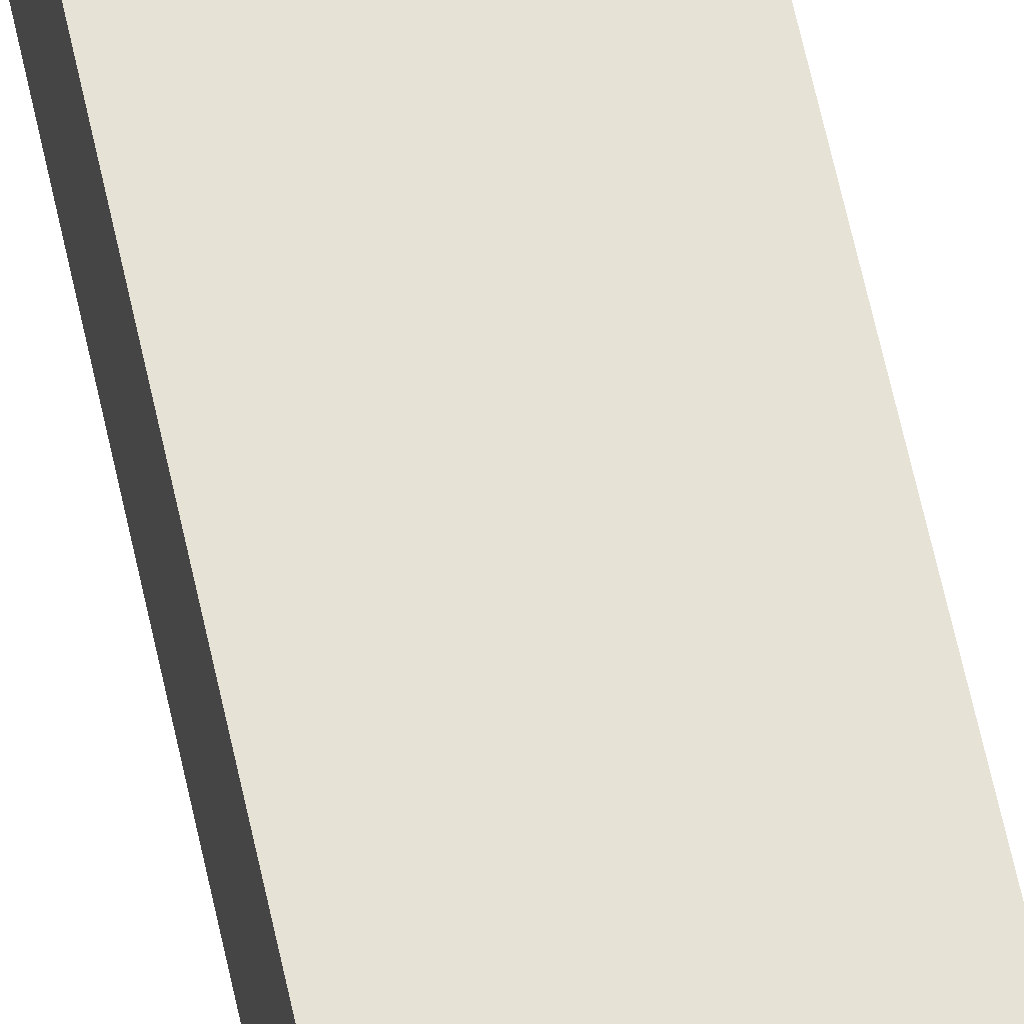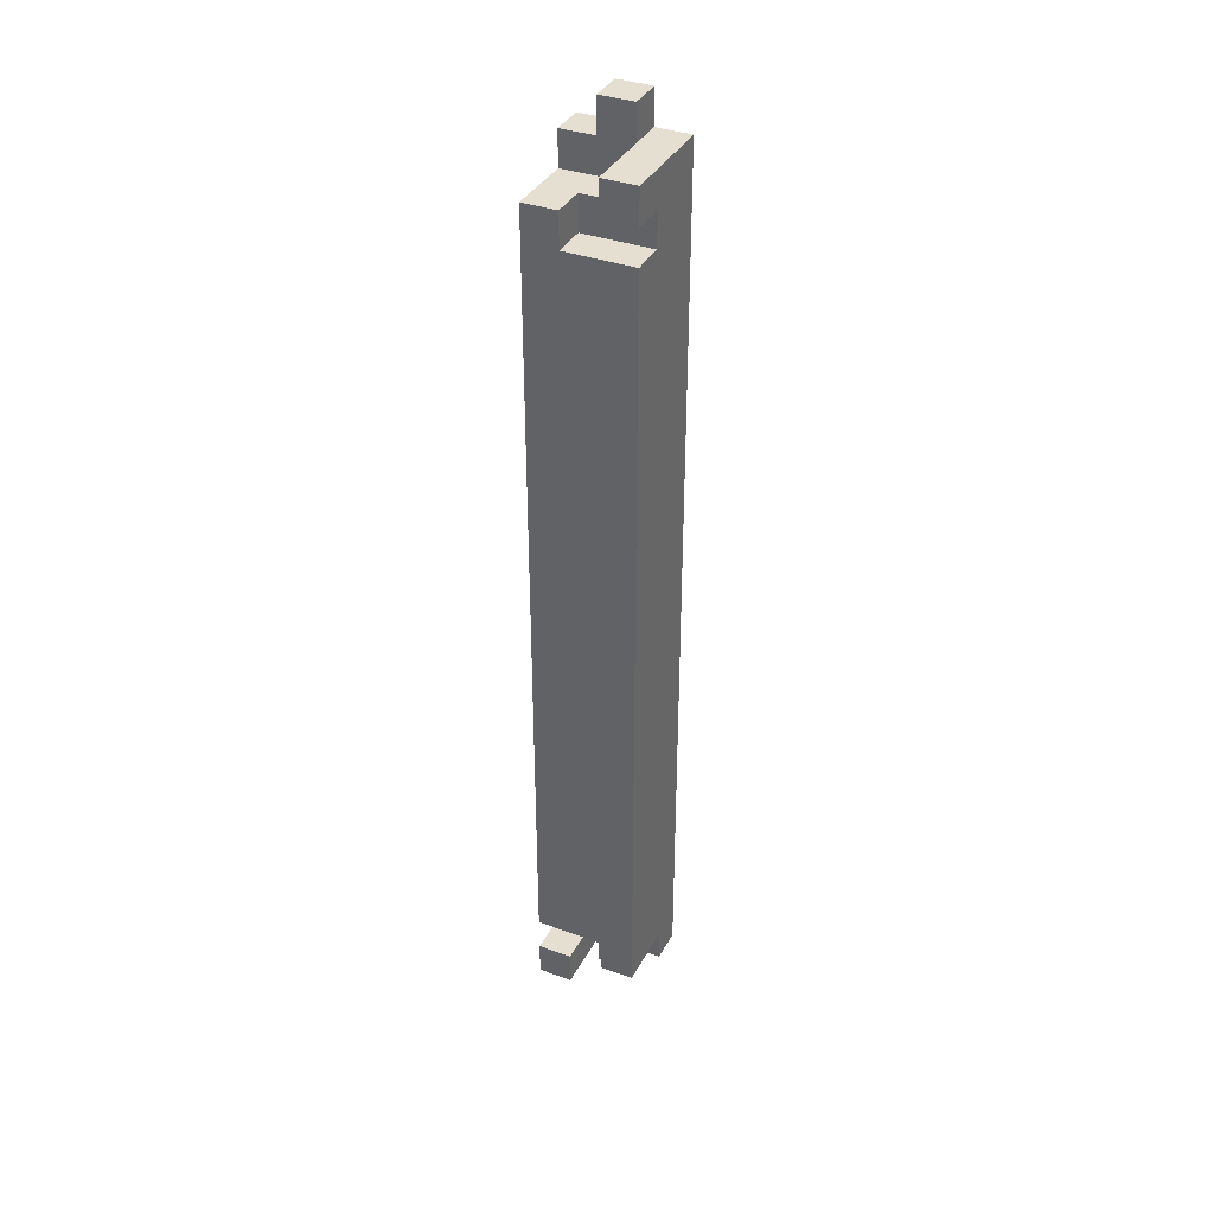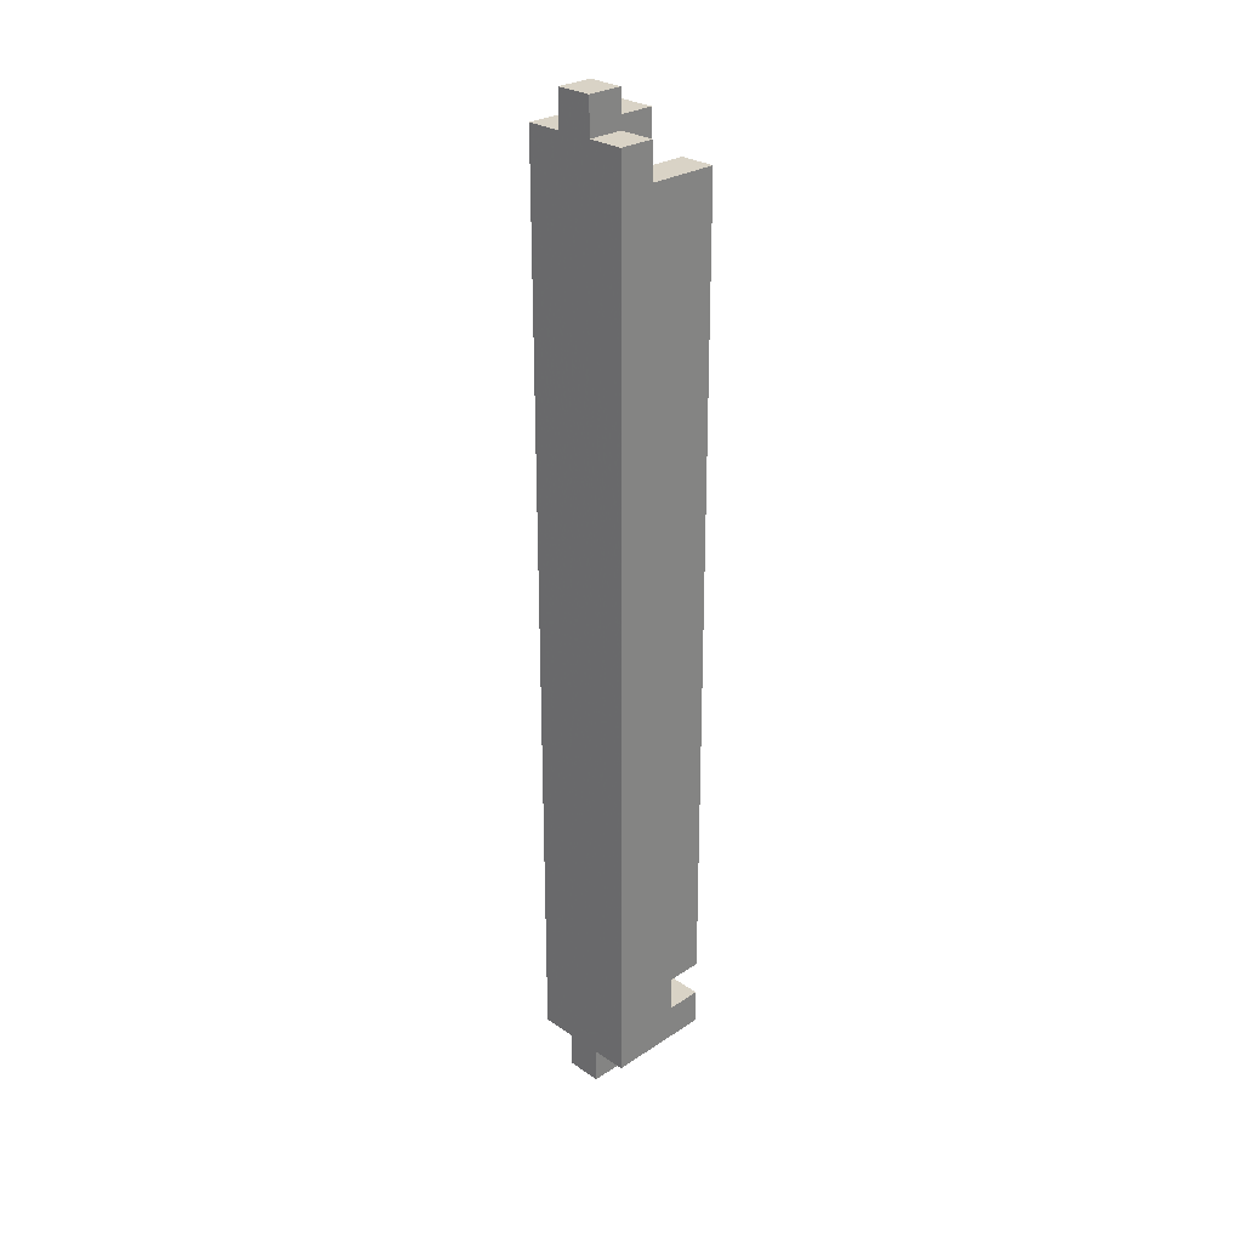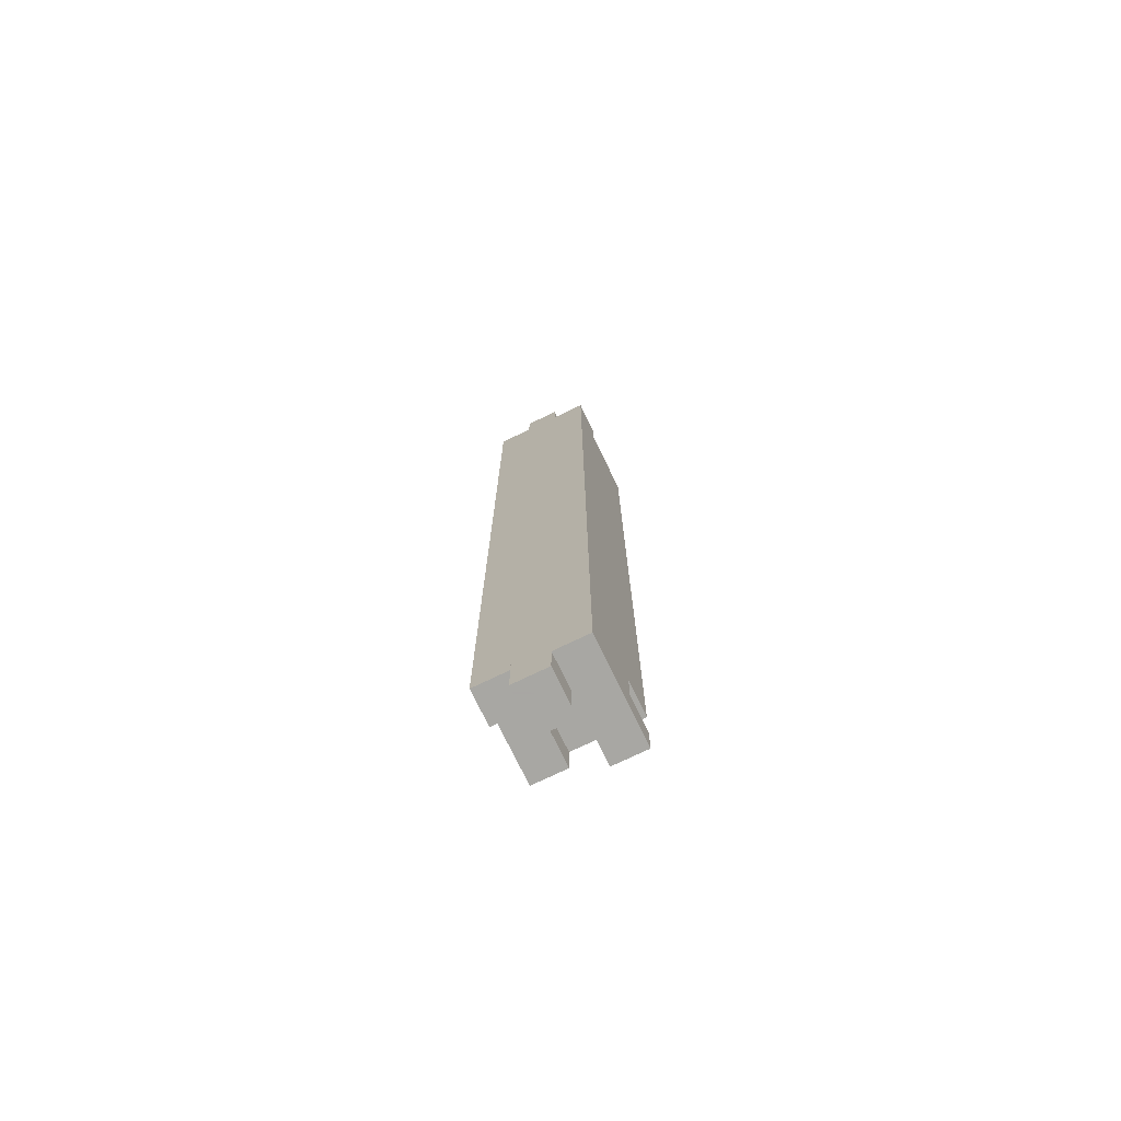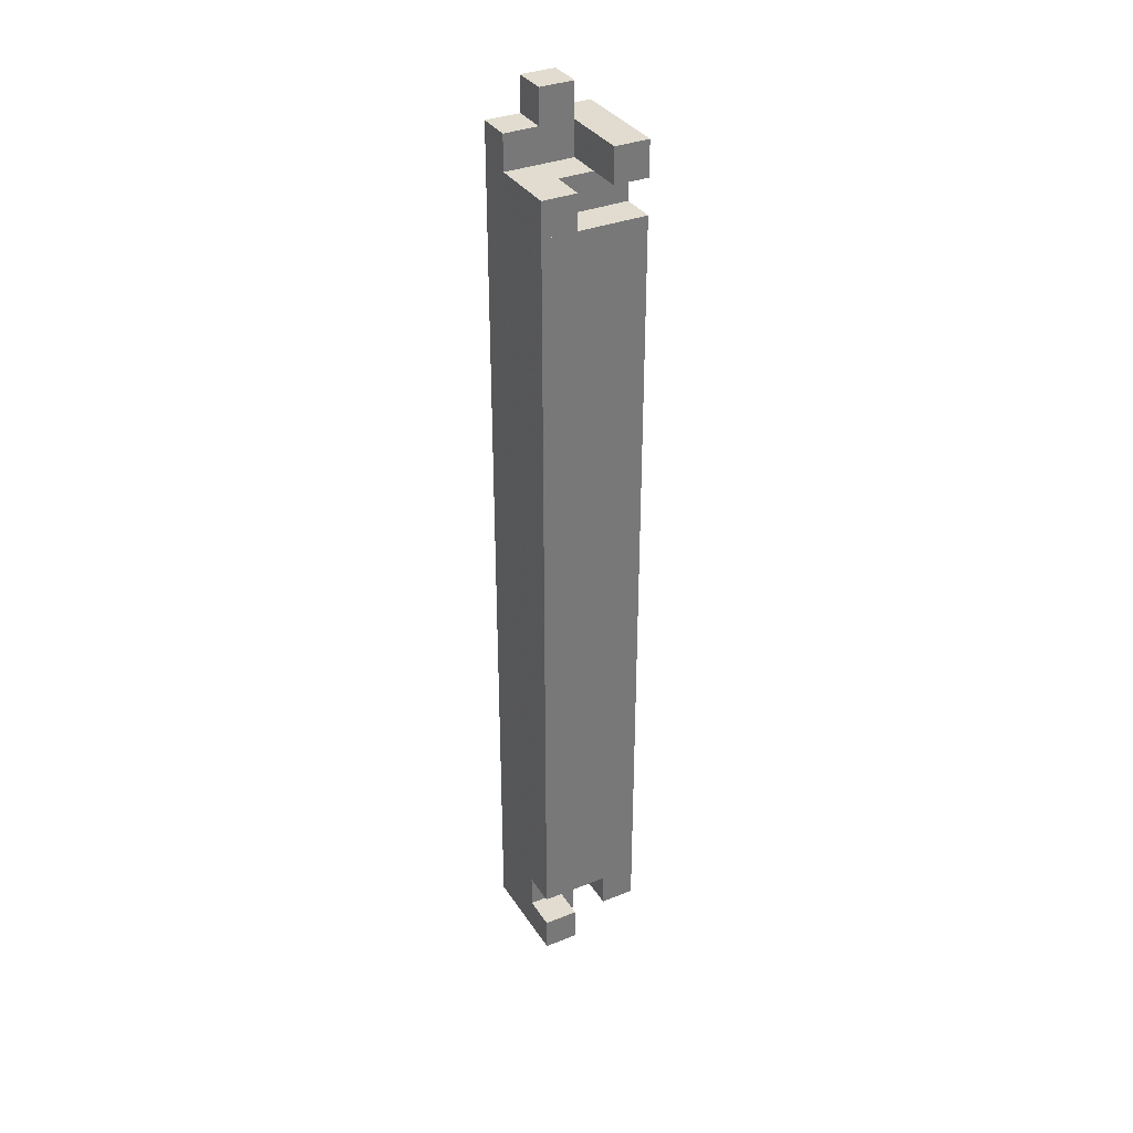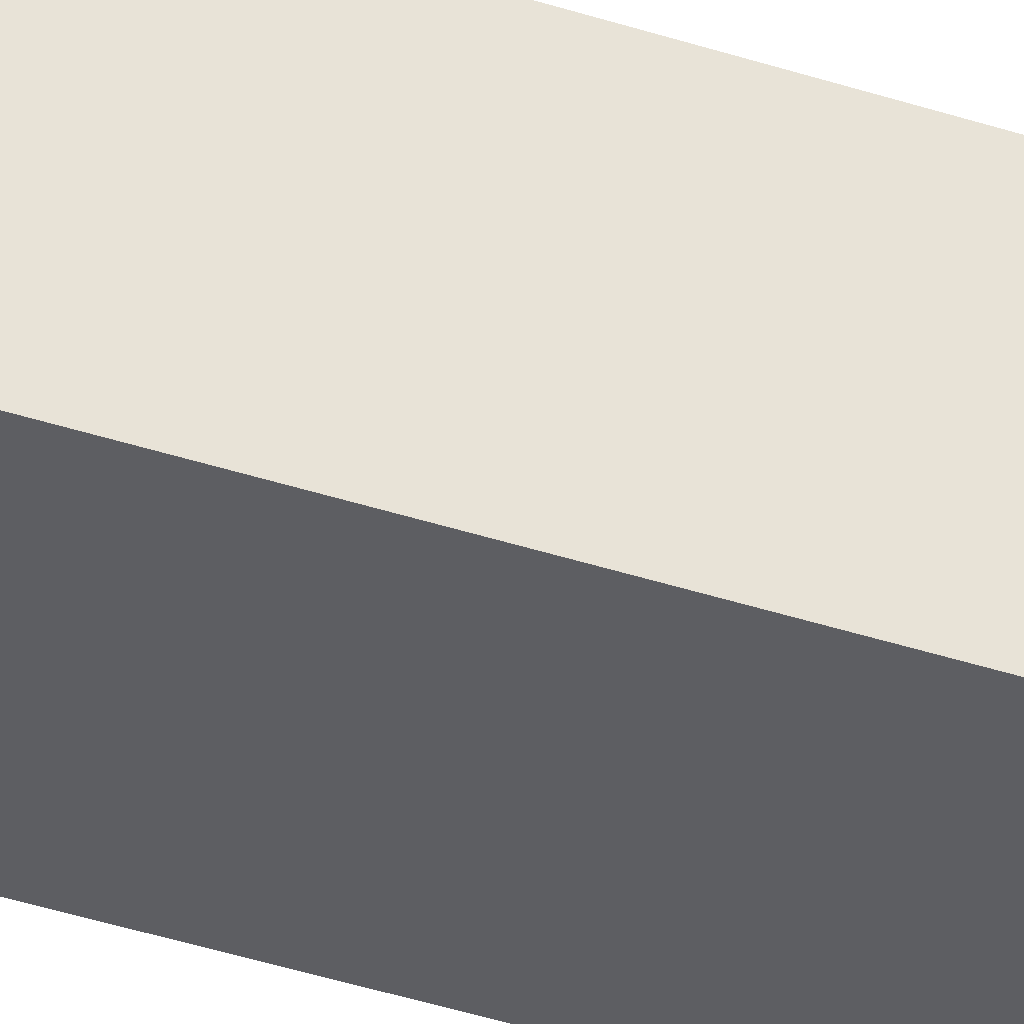
<metadata>
{"format":"obj","ext":"obj","renderer":"f3d","projection":"perspective","resolution":1024,"background":"white","views":[{"elev":63.6,"azim":-12.2,"up":"+Y"},{"elev":36.7,"azim":25.2,"up":"+Z"},{"elev":28.3,"azim":-134.7,"up":"+Z"},{"elev":-74.4,"azim":-154.3,"up":"+Z"},{"elev":34.4,"azim":-28.3,"up":"+Z"},{"elev":-39.4,"azim":-112.4,"up":"+Y"}]}
</metadata>
<code>
v 0.47 0.97 0.03
v 0.47 1.03 0.03
v 0.53 1.03 0.03
v 0.53 0.97 0.03
v 0.47 0.97 0.47
v 0.53 0.97 0.47
v 0.53 1.03 0.47
v 0.47 1.03 0.47
v 0.47 0.97 -0.01
v 0.47 0.97 0.01
v 0.47 0.99 -0.01
v 0.47 0.99 0.01
v 0.49 0.97 -0.01
v 0.49 0.97 0.01
v 0.49 0.99 -0.01
v 0.49 0.99 0.01
v 0.47 0.99 -0.01
v 0.47 0.99 0.01
v 0.47 1.01 -0.01
v 0.47 1.01 0.01
v 0.49 0.99 -0.01
v 0.49 0.99 0.01
v 0.49 1.01 -0.01
v 0.49 1.01 0.01
v 0.47 0.99 0.01
v 0.47 0.99 0.03
v 0.47 1.01 0.01
v 0.47 1.01 0.03
v 0.49 0.99 0.01
v 0.49 0.99 0.03
v 0.49 1.01 0.01
v 0.49 1.01 0.03
v 0.47 1.01 -0.01
v 0.47 1.01 0.01
v 0.47 1.03 -0.01
v 0.47 1.03 0.01
v 0.49 1.01 -0.01
v 0.49 1.01 0.01
v 0.49 1.03 -0.01
v 0.49 1.03 0.01
v 0.47 1.01 0.01
v 0.47 1.01 0.03
v 0.47 1.03 0.01
v 0.47 1.03 0.03
v 0.49 1.01 0.01
v 0.49 1.01 0.03
v 0.49 1.03 0.01
v 0.49 1.03 0.03
v 0.49 0.99 0.01
v 0.49 0.99 0.03
v 0.49 1.01 0.01
v 0.49 1.01 0.03
v 0.51 0.99 0.01
v 0.51 0.99 0.03
v 0.51 1.01 0.01
v 0.51 1.01 0.03
v 0.49 1.01 -0.03
v 0.49 1.01 -0.01
v 0.49 1.03 -0.03
v 0.49 1.03 -0.01
v 0.51 1.01 -0.03
v 0.51 1.01 -0.01
v 0.51 1.03 -0.03
v 0.51 1.03 -0.01
v 0.49 1.01 -0.01
v 0.49 1.01 0.01
v 0.49 1.03 -0.01
v 0.49 1.03 0.01
v 0.51 1.01 -0.01
v 0.51 1.01 0.01
v 0.51 1.03 -0.01
v 0.51 1.03 0.01
v 0.49 1.01 0.01
v 0.49 1.01 0.03
v 0.49 1.03 0.01
v 0.49 1.03 0.03
v 0.51 1.01 0.01
v 0.51 1.01 0.03
v 0.51 1.03 0.01
v 0.51 1.03 0.03
v 0.51 0.97 0.01
v 0.51 0.97 0.03
v 0.51 0.99 0.01
v 0.51 0.99 0.03
v 0.53 0.97 0.01
v 0.53 0.97 0.03
v 0.53 0.99 0.01
v 0.53 0.99 0.03
v 0.51 0.99 0.01
v 0.51 0.99 0.03
v 0.51 1.01 0.01
v 0.51 1.01 0.03
v 0.53 0.99 0.01
v 0.53 0.99 0.03
v 0.53 1.01 0.01
v 0.53 1.01 0.03
v 0.51 1.01 -0.01
v 0.51 1.01 0.01
v 0.51 1.03 -0.01
v 0.51 1.03 0.01
v 0.53 1.01 -0.01
v 0.53 1.01 0.01
v 0.53 1.03 -0.01
v 0.53 1.03 0.01
v 0.51 1.01 0.01
v 0.51 1.01 0.03
v 0.51 1.03 0.01
v 0.51 1.03 0.03
v 0.53 1.01 0.01
v 0.53 1.01 0.03
v 0.53 1.03 0.01
v 0.53 1.03 0.03
v 0.47 0.97 0.47
v 0.47 0.97 0.49
v 0.47 0.99 0.47
v 0.47 0.99 0.49
v 0.49 0.97 0.47
v 0.49 0.97 0.49
v 0.49 0.99 0.47
v 0.49 0.99 0.49
v 0.47 0.99 0.47
v 0.47 0.99 0.49
v 0.47 1.01 0.47
v 0.47 1.01 0.49
v 0.49 0.99 0.47
v 0.49 0.99 0.49
v 0.49 1.01 0.47
v 0.49 1.01 0.49
v 0.47 1.01 0.47
v 0.47 1.01 0.49
v 0.47 1.03 0.47
v 0.47 1.03 0.49
v 0.49 1.01 0.47
v 0.49 1.01 0.49
v 0.49 1.03 0.47
v 0.49 1.03 0.49
v 0.47 1.01 0.49
v 0.47 1.01 0.51
v 0.47 1.03 0.49
v 0.47 1.03 0.51
v 0.49 1.01 0.49
v 0.49 1.01 0.51
v 0.49 1.03 0.49
v 0.49 1.03 0.51
v 0.49 0.99 0.47
v 0.49 0.99 0.49
v 0.49 1.01 0.47
v 0.49 1.01 0.49
v 0.51 0.99 0.47
v 0.51 0.99 0.49
v 0.51 1.01 0.47
v 0.51 1.01 0.49
v 0.49 1.01 0.47
v 0.49 1.01 0.49
v 0.49 1.03 0.47
v 0.49 1.03 0.49
v 0.51 1.01 0.47
v 0.51 1.01 0.49
v 0.51 1.03 0.47
v 0.51 1.03 0.49
v 0.49 1.01 0.49
v 0.49 1.01 0.51
v 0.49 1.03 0.49
v 0.49 1.03 0.51
v 0.51 1.01 0.49
v 0.51 1.01 0.51
v 0.51 1.03 0.49
v 0.51 1.03 0.51
v 0.49 1.01 0.51
v 0.49 1.01 0.53
v 0.49 1.03 0.51
v 0.49 1.03 0.53
v 0.51 1.01 0.51
v 0.51 1.01 0.53
v 0.51 1.03 0.51
v 0.51 1.03 0.53
v 0.51 0.97 0.49
v 0.51 0.97 0.51
v 0.51 0.99 0.49
v 0.51 0.99 0.51
v 0.53 0.97 0.49
v 0.53 0.97 0.51
v 0.53 0.99 0.49
v 0.53 0.99 0.51
v 0.51 0.99 0.47
v 0.51 0.99 0.49
v 0.51 1.01 0.47
v 0.51 1.01 0.49
v 0.53 0.99 0.47
v 0.53 0.99 0.49
v 0.53 1.01 0.47
v 0.53 1.01 0.49
v 0.51 0.99 0.49
v 0.51 0.99 0.51
v 0.51 1.01 0.49
v 0.51 1.01 0.51
v 0.53 0.99 0.49
v 0.53 0.99 0.51
v 0.53 1.01 0.49
v 0.53 1.01 0.51
v 0.51 1.01 0.47
v 0.51 1.01 0.49
v 0.51 1.03 0.47
v 0.51 1.03 0.49
v 0.53 1.01 0.47
v 0.53 1.01 0.49
v 0.53 1.03 0.47
v 0.53 1.03 0.49
v 0.51 1.01 0.49
v 0.51 1.01 0.51
v 0.51 1.03 0.49
v 0.51 1.03 0.51
v 0.53 1.01 0.49
v 0.53 1.01 0.51
v 0.53 1.03 0.49
v 0.53 1.03 0.51
f 1 2 3
f 3 4 1
f 5 6 7
f 7 8 5
f 2 1 5
f 5 8 2
f 3 2 8
f 8 7 3
f 4 3 7
f 7 6 4
f 1 4 6
f 6 5 1
f 9 15 13
f 9 11 15
f 9 12 11
f 9 10 12
f 11 16 15
f 11 12 16
f 13 15 16
f 13 16 14
f 9 13 14
f 9 14 10
f 10 14 16
f 10 16 12
f 17 23 21
f 17 19 23
f 17 20 19
f 17 18 20
f 19 24 23
f 19 20 24
f 21 23 24
f 21 24 22
f 17 21 22
f 17 22 18
f 18 22 24
f 18 24 20
f 25 31 29
f 25 27 31
f 25 28 27
f 25 26 28
f 27 32 31
f 27 28 32
f 29 31 32
f 29 32 30
f 25 29 30
f 25 30 26
f 26 30 32
f 26 32 28
f 33 39 37
f 33 35 39
f 33 36 35
f 33 34 36
f 35 40 39
f 35 36 40
f 37 39 40
f 37 40 38
f 33 37 38
f 33 38 34
f 34 38 40
f 34 40 36
f 41 47 45
f 41 43 47
f 41 44 43
f 41 42 44
f 43 48 47
f 43 44 48
f 45 47 48
f 45 48 46
f 41 45 46
f 41 46 42
f 42 46 48
f 42 48 44
f 49 55 53
f 49 51 55
f 49 52 51
f 49 50 52
f 51 56 55
f 51 52 56
f 53 55 56
f 53 56 54
f 49 53 54
f 49 54 50
f 50 54 56
f 50 56 52
f 57 63 61
f 57 59 63
f 57 60 59
f 57 58 60
f 59 64 63
f 59 60 64
f 61 63 64
f 61 64 62
f 57 61 62
f 57 62 58
f 58 62 64
f 58 64 60
f 65 71 69
f 65 67 71
f 65 68 67
f 65 66 68
f 67 72 71
f 67 68 72
f 69 71 72
f 69 72 70
f 65 69 70
f 65 70 66
f 66 70 72
f 66 72 68
f 73 79 77
f 73 75 79
f 73 76 75
f 73 74 76
f 75 80 79
f 75 76 80
f 77 79 80
f 77 80 78
f 73 77 78
f 73 78 74
f 74 78 80
f 74 80 76
f 81 87 85
f 81 83 87
f 81 84 83
f 81 82 84
f 83 88 87
f 83 84 88
f 85 87 88
f 85 88 86
f 81 85 86
f 81 86 82
f 82 86 88
f 82 88 84
f 89 95 93
f 89 91 95
f 89 92 91
f 89 90 92
f 91 96 95
f 91 92 96
f 93 95 96
f 93 96 94
f 89 93 94
f 89 94 90
f 90 94 96
f 90 96 92
f 97 103 101
f 97 99 103
f 97 100 99
f 97 98 100
f 99 104 103
f 99 100 104
f 101 103 104
f 101 104 102
f 97 101 102
f 97 102 98
f 98 102 104
f 98 104 100
f 105 111 109
f 105 107 111
f 105 108 107
f 105 106 108
f 107 112 111
f 107 108 112
f 109 111 112
f 109 112 110
f 105 109 110
f 105 110 106
f 106 110 112
f 106 112 108
f 113 119 117
f 113 115 119
f 113 116 115
f 113 114 116
f 115 120 119
f 115 116 120
f 117 119 120
f 117 120 118
f 113 117 118
f 113 118 114
f 114 118 120
f 114 120 116
f 121 127 125
f 121 123 127
f 121 124 123
f 121 122 124
f 123 128 127
f 123 124 128
f 125 127 128
f 125 128 126
f 121 125 126
f 121 126 122
f 122 126 128
f 122 128 124
f 129 135 133
f 129 131 135
f 129 132 131
f 129 130 132
f 131 136 135
f 131 132 136
f 133 135 136
f 133 136 134
f 129 133 134
f 129 134 130
f 130 134 136
f 130 136 132
f 137 143 141
f 137 139 143
f 137 140 139
f 137 138 140
f 139 144 143
f 139 140 144
f 141 143 144
f 141 144 142
f 137 141 142
f 137 142 138
f 138 142 144
f 138 144 140
f 145 151 149
f 145 147 151
f 145 148 147
f 145 146 148
f 147 152 151
f 147 148 152
f 149 151 152
f 149 152 150
f 145 149 150
f 145 150 146
f 146 150 152
f 146 152 148
f 153 159 157
f 153 155 159
f 153 156 155
f 153 154 156
f 155 160 159
f 155 156 160
f 157 159 160
f 157 160 158
f 153 157 158
f 153 158 154
f 154 158 160
f 154 160 156
f 161 167 165
f 161 163 167
f 161 164 163
f 161 162 164
f 163 168 167
f 163 164 168
f 165 167 168
f 165 168 166
f 161 165 166
f 161 166 162
f 162 166 168
f 162 168 164
f 169 175 173
f 169 171 175
f 169 172 171
f 169 170 172
f 171 176 175
f 171 172 176
f 173 175 176
f 173 176 174
f 169 173 174
f 169 174 170
f 170 174 176
f 170 176 172
f 177 183 181
f 177 179 183
f 177 180 179
f 177 178 180
f 179 184 183
f 179 180 184
f 181 183 184
f 181 184 182
f 177 181 182
f 177 182 178
f 178 182 184
f 178 184 180
f 185 191 189
f 185 187 191
f 185 188 187
f 185 186 188
f 187 192 191
f 187 188 192
f 189 191 192
f 189 192 190
f 185 189 190
f 185 190 186
f 186 190 192
f 186 192 188
f 193 199 197
f 193 195 199
f 193 196 195
f 193 194 196
f 195 200 199
f 195 196 200
f 197 199 200
f 197 200 198
f 193 197 198
f 193 198 194
f 194 198 200
f 194 200 196
f 201 207 205
f 201 203 207
f 201 204 203
f 201 202 204
f 203 208 207
f 203 204 208
f 205 207 208
f 205 208 206
f 201 205 206
f 201 206 202
f 202 206 208
f 202 208 204
f 209 215 213
f 209 211 215
f 209 212 211
f 209 210 212
f 211 216 215
f 211 212 216
f 213 215 216
f 213 216 214
f 209 213 214
f 209 214 210
f 210 214 216
f 210 216 212

</code>
